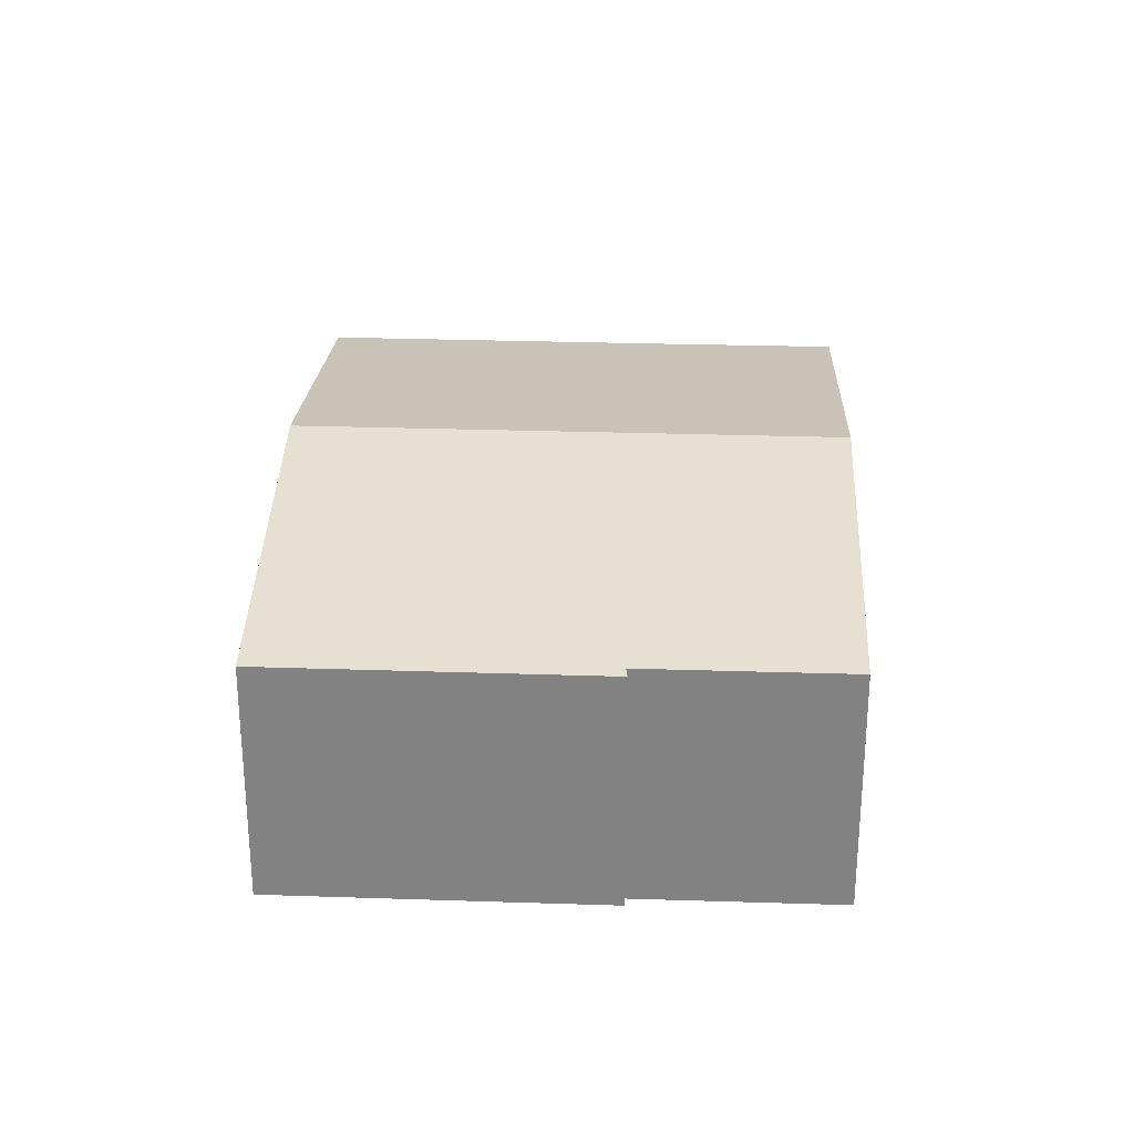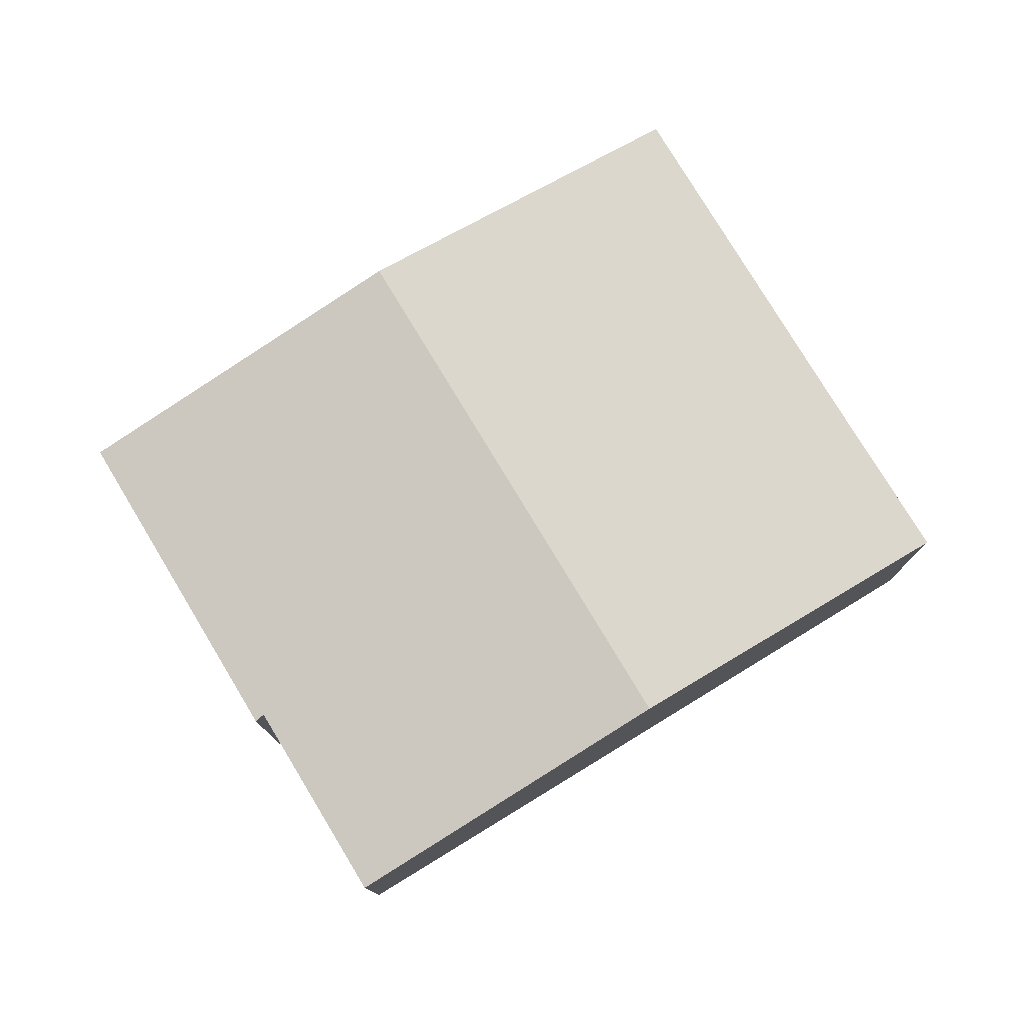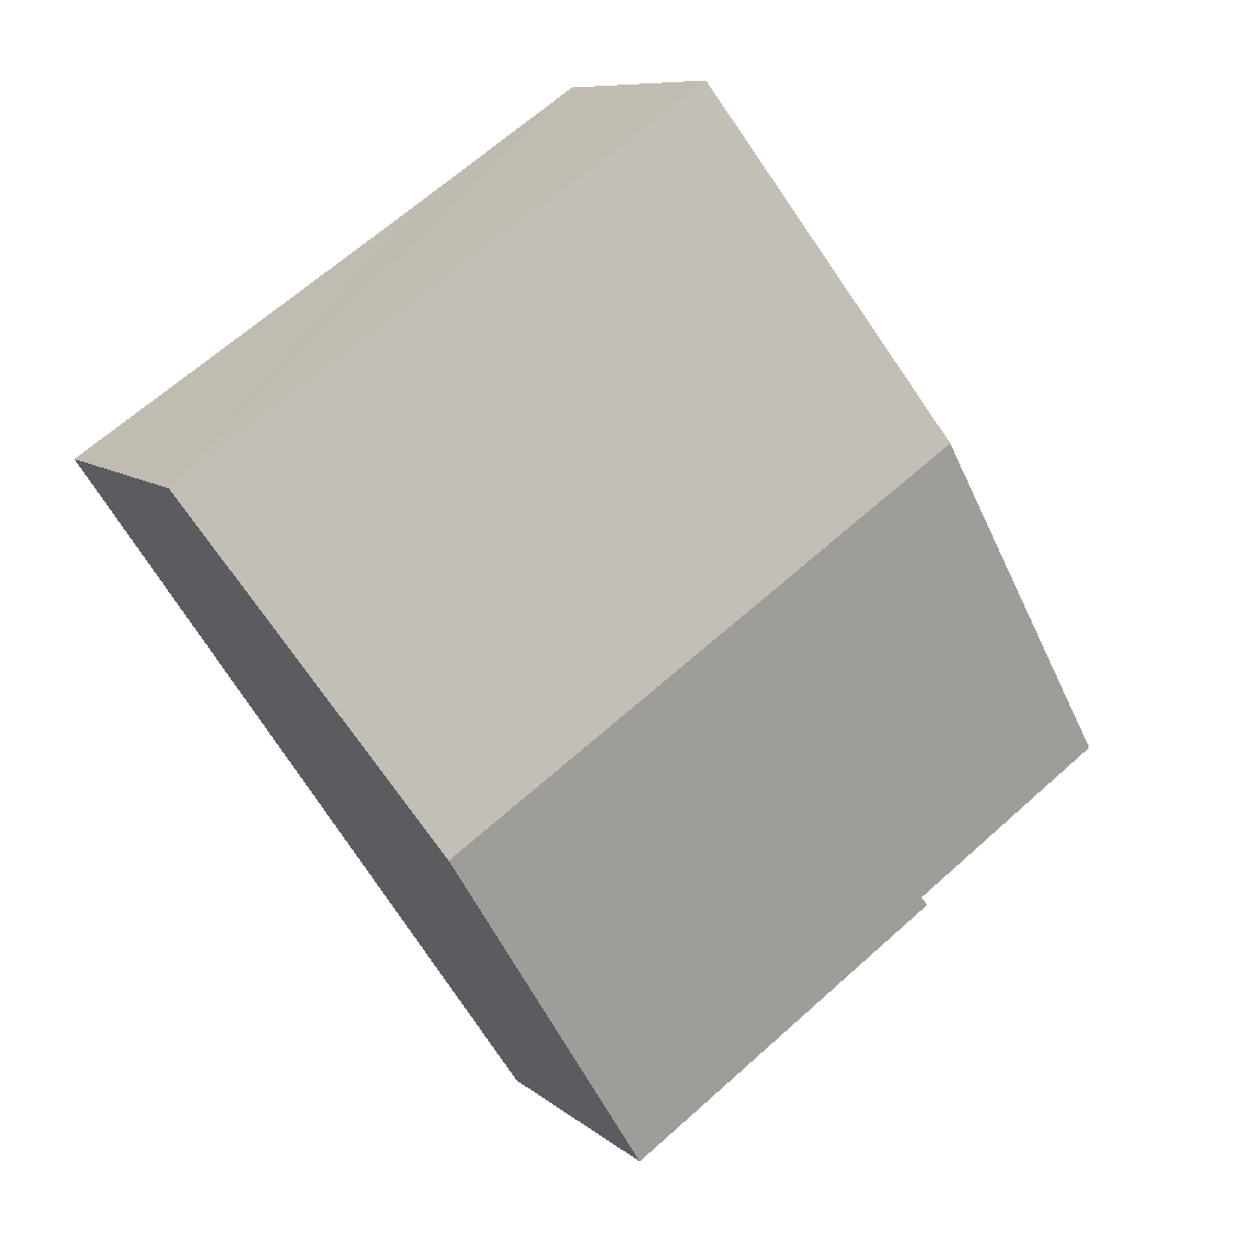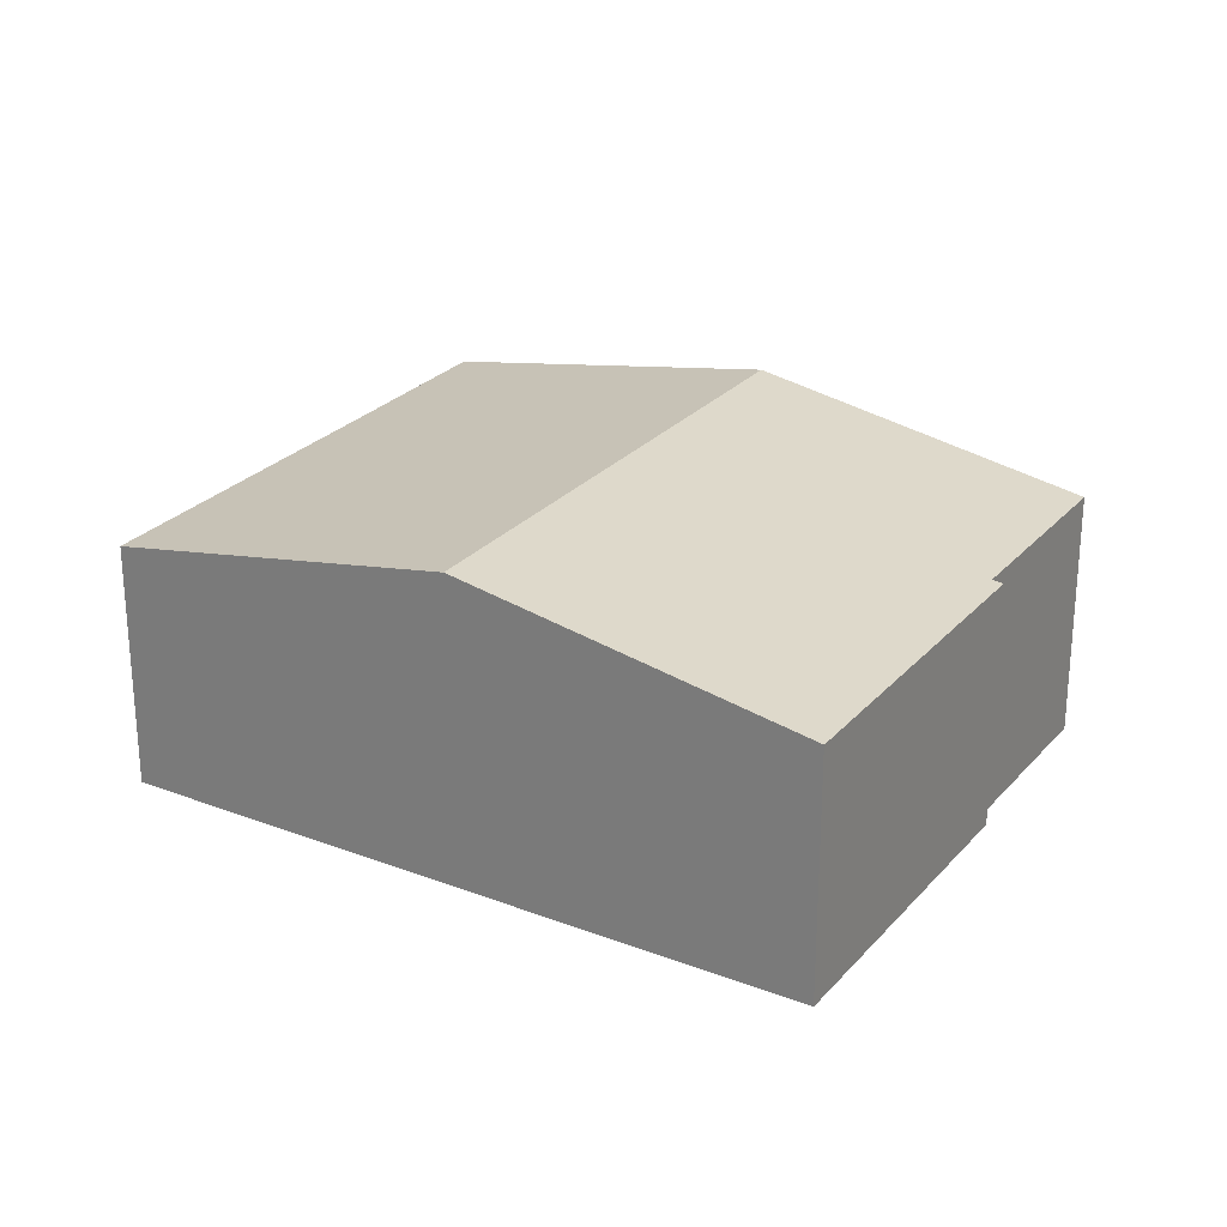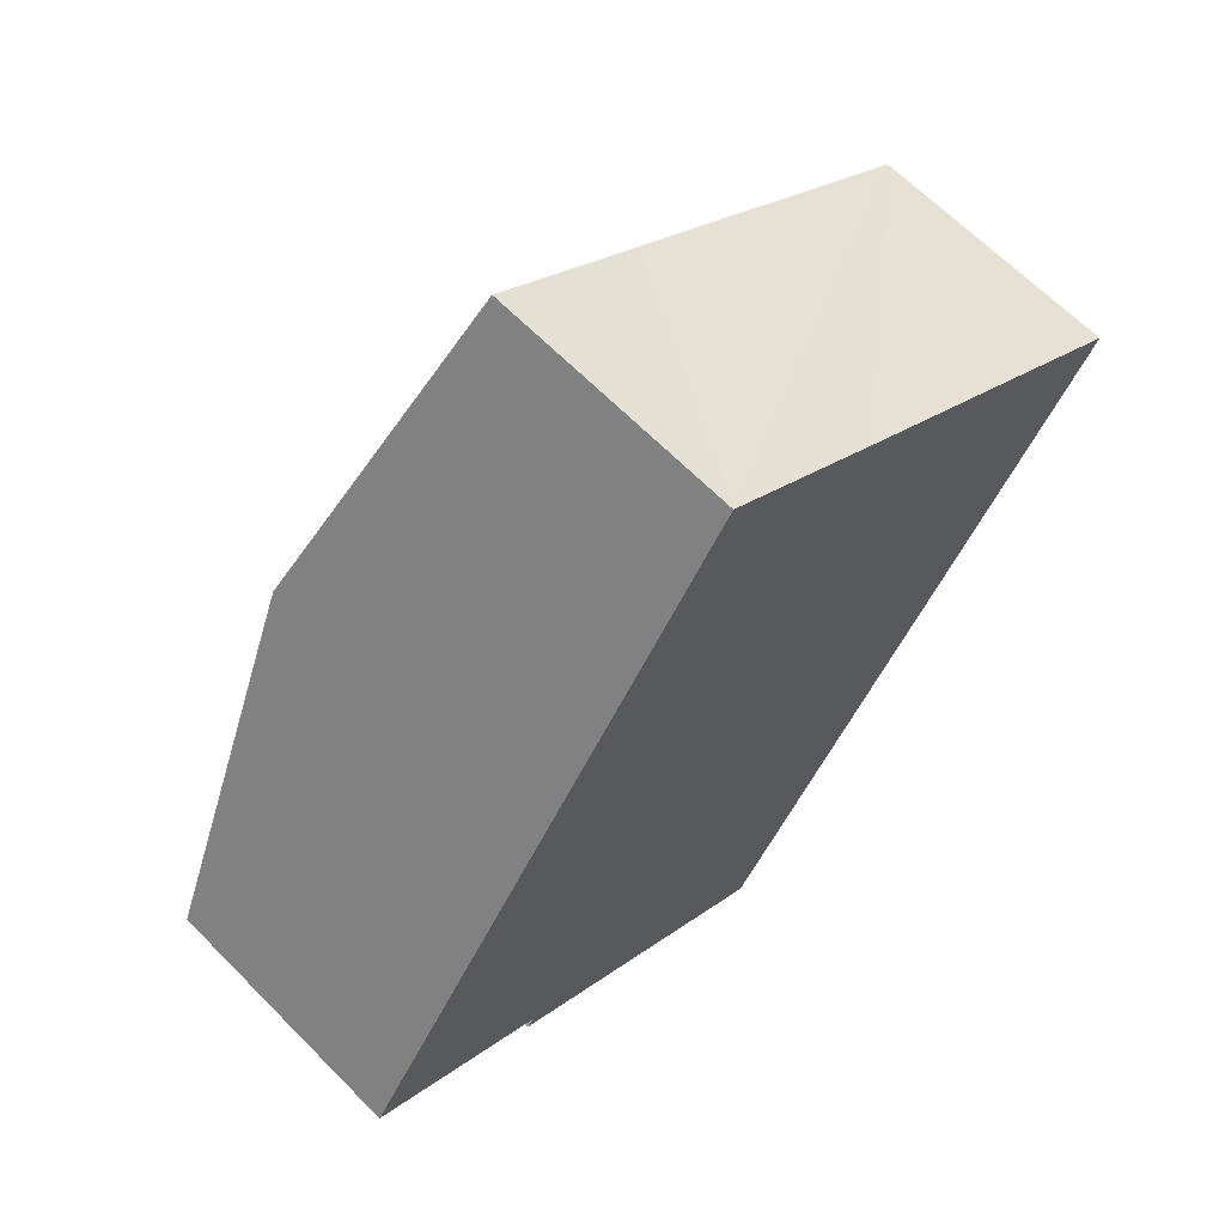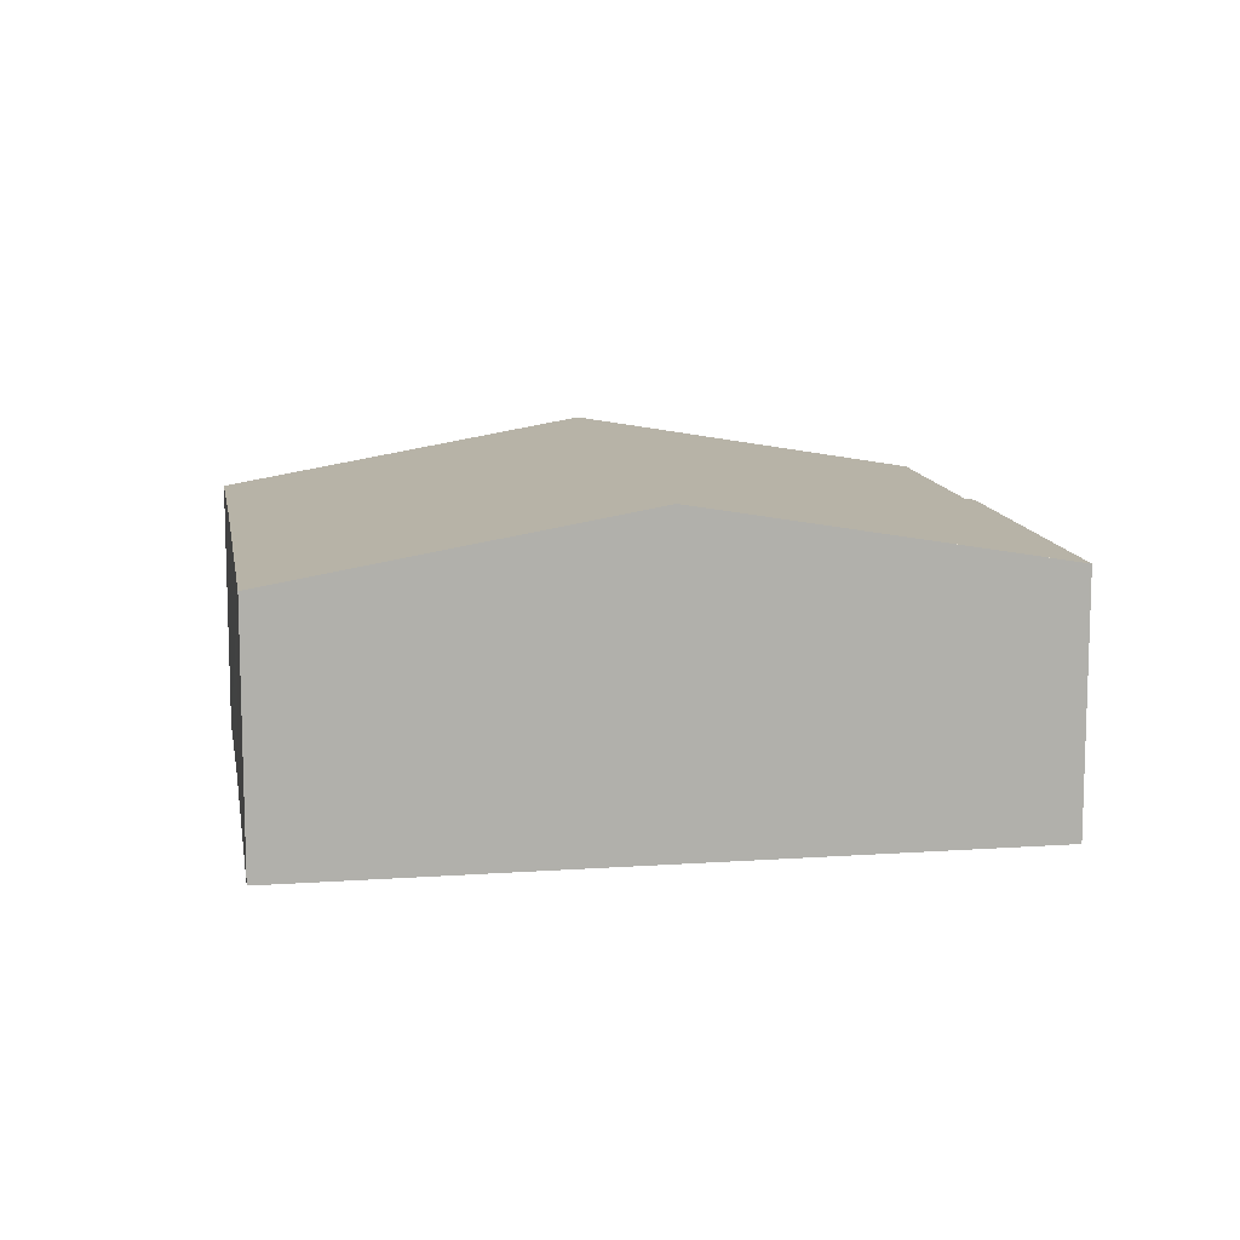
<metadata>
{"format":"obj","ext":"obj","renderer":"f3d","projection":"perspective","resolution":1024,"background":"white","views":[{"elev":29.0,"azim":-143.5,"up":"+Y"},{"elev":78.4,"azim":-87.4,"up":"+Y"},{"elev":8.9,"azim":153.0,"up":"+Z"},{"elev":26.2,"azim":155.2,"up":"+Y"},{"elev":64.8,"azim":-44.5,"up":"+Z"},{"elev":11.8,"azim":114.4,"up":"+Y"}]}
</metadata>
<code>
v  5.622 8.898 8.329
v  24.72 7.127 8.021
v  18.93 8.898 -0.552
v  15.79 7.127 13.98
v  11.43 7.121 16.93
v  0.054 7.194 0.08
v  5.103 7.176 -3.414
v  0 7.177 4.395e-16
v  13.14 7.125 -9.136
v  4.89 7.123 -3.643
v  13.35 7.19 -8.821
v  13.14 5.594e-16 -9.136
v  4.89 2.231e-16 -3.643
v  0 0 0
v  5.103 2.09e-16 -3.414
v  0.054 -4.899e-18 0.08
v  5.622 -5.1e-16 8.329
v  11.43 -1.037e-15 16.93
v  15.79 -8.56e-16 13.98
v  24.72 -4.911e-16 8.021
v  18.93 3.38e-17 -0.552
v  13.35 5.401e-16 -8.821
g defaultobject
f 1 2 3
f 2 1 4
f 4 1 5
f 6 7 8
f 7 6 1
f 7 9 10
f 9 7 1
f 9 1 3
f 9 3 11
f 12 10 9
f 10 12 13
f 7 14 8
f 14 7 15
f 10 15 7
f 15 10 13
f 14 6 8
f 6 14 1
f 1 14 16
f 1 16 17
f 1 17 5
f 5 17 18
f 18 4 5
f 4 18 2
f 2 18 19
f 2 19 20
f 20 3 2
f 3 20 21
f 3 21 11
f 11 21 22
f 11 22 9
f 9 22 12
f 17 19 18
f 19 17 20
f 20 17 21
f 21 17 16
f 21 16 22
f 22 16 14
f 22 14 15
f 22 15 13
f 22 13 12

</code>
